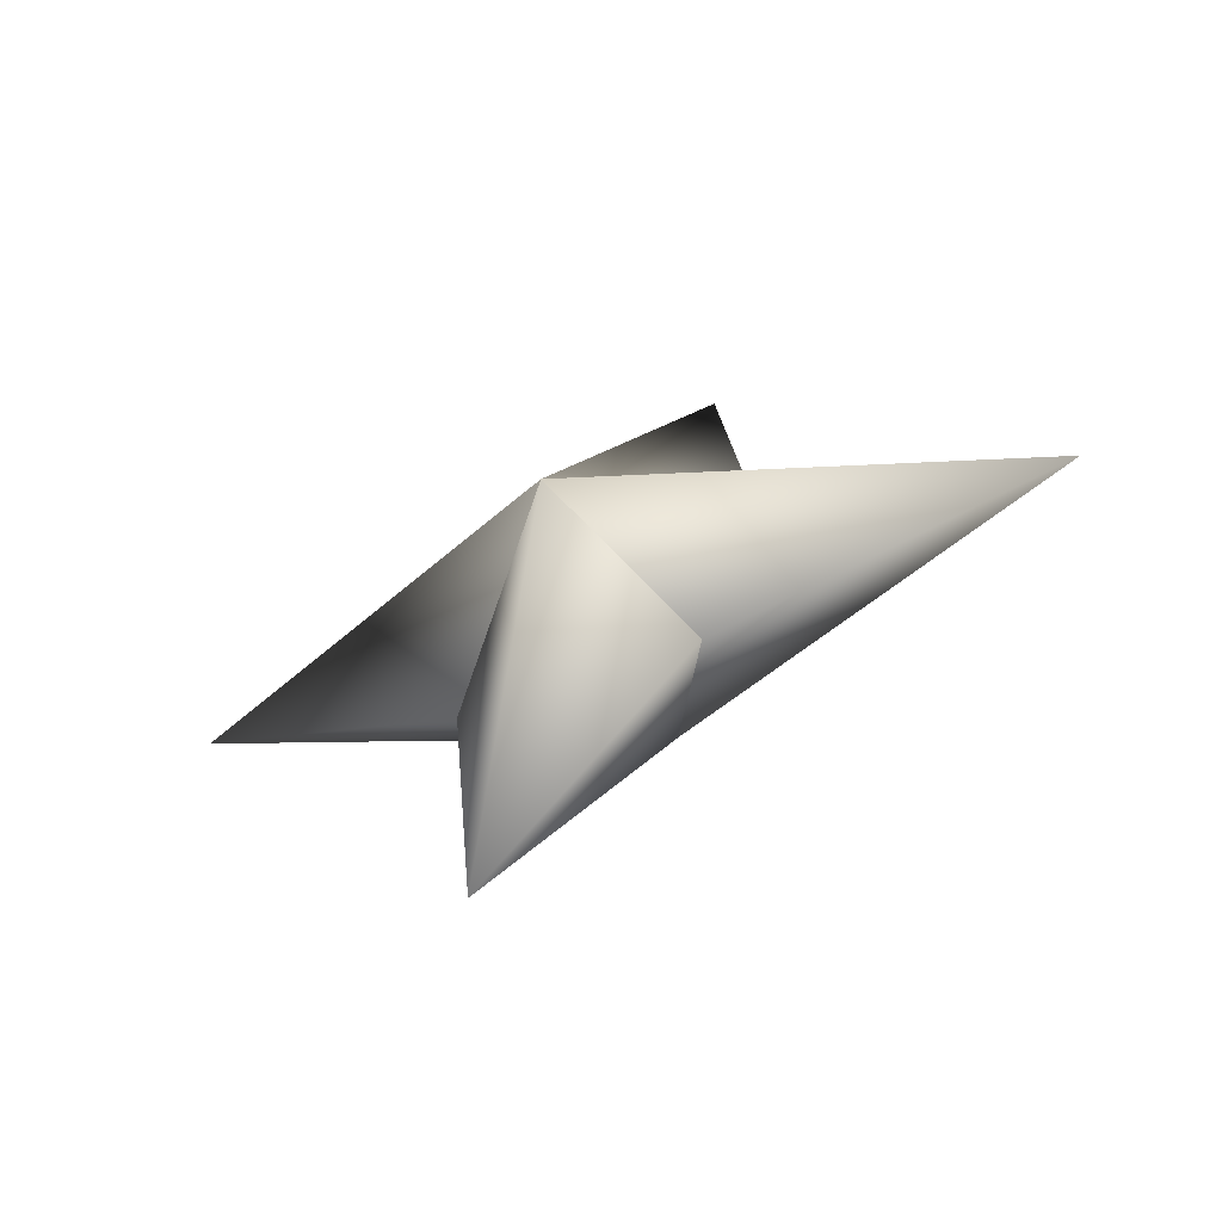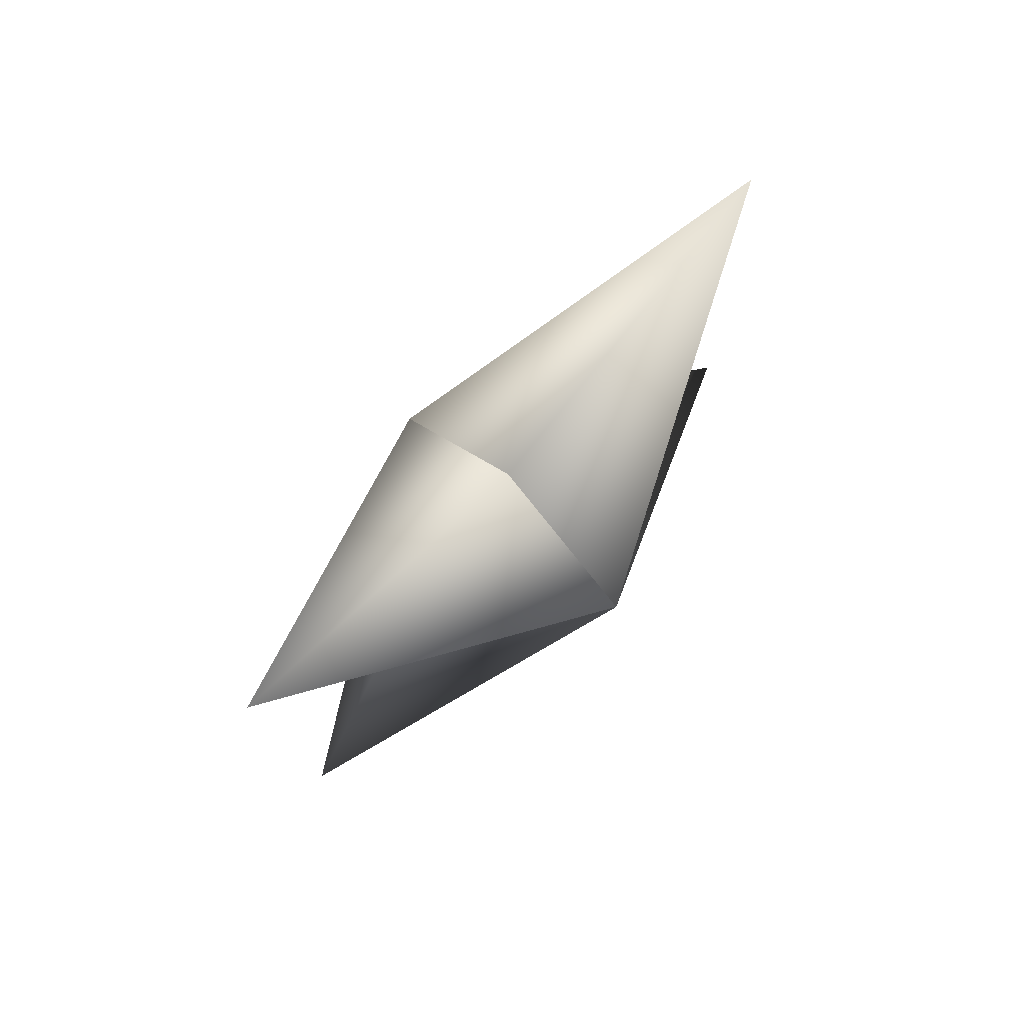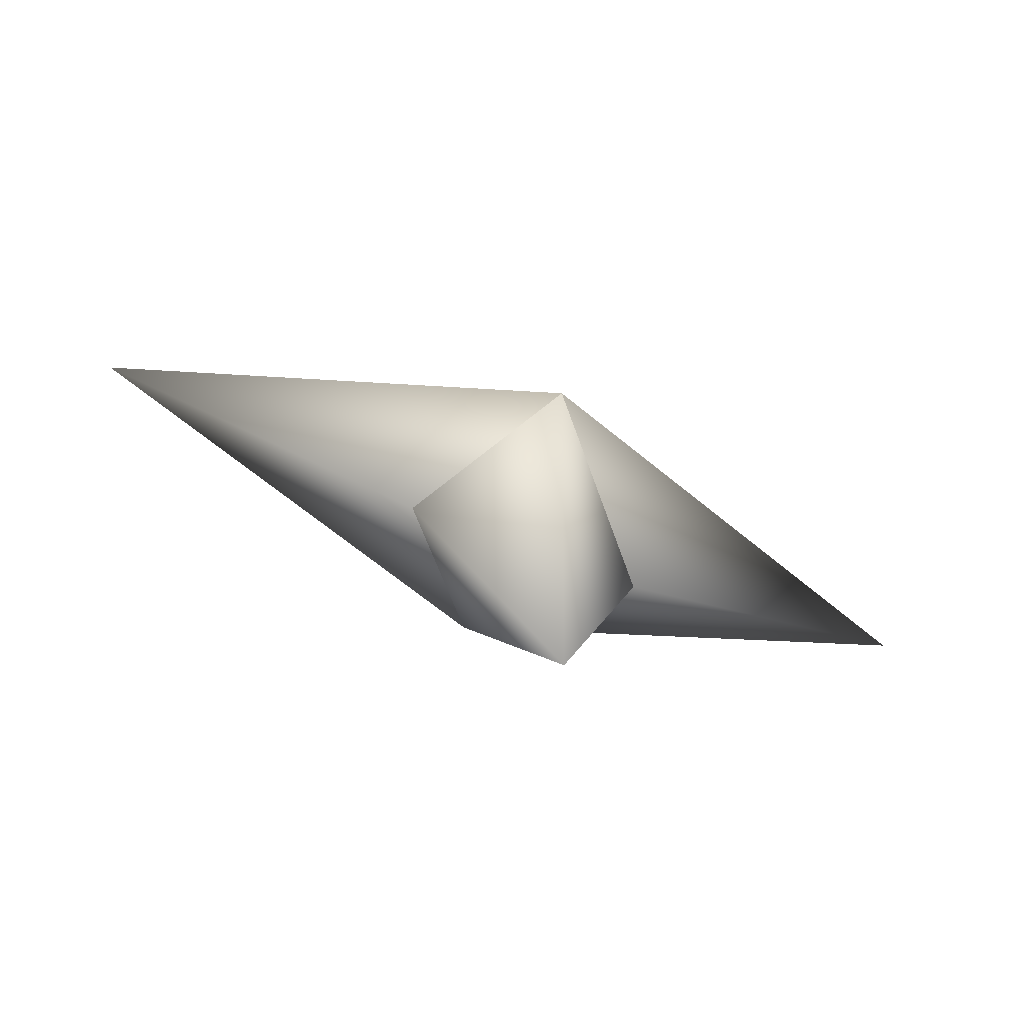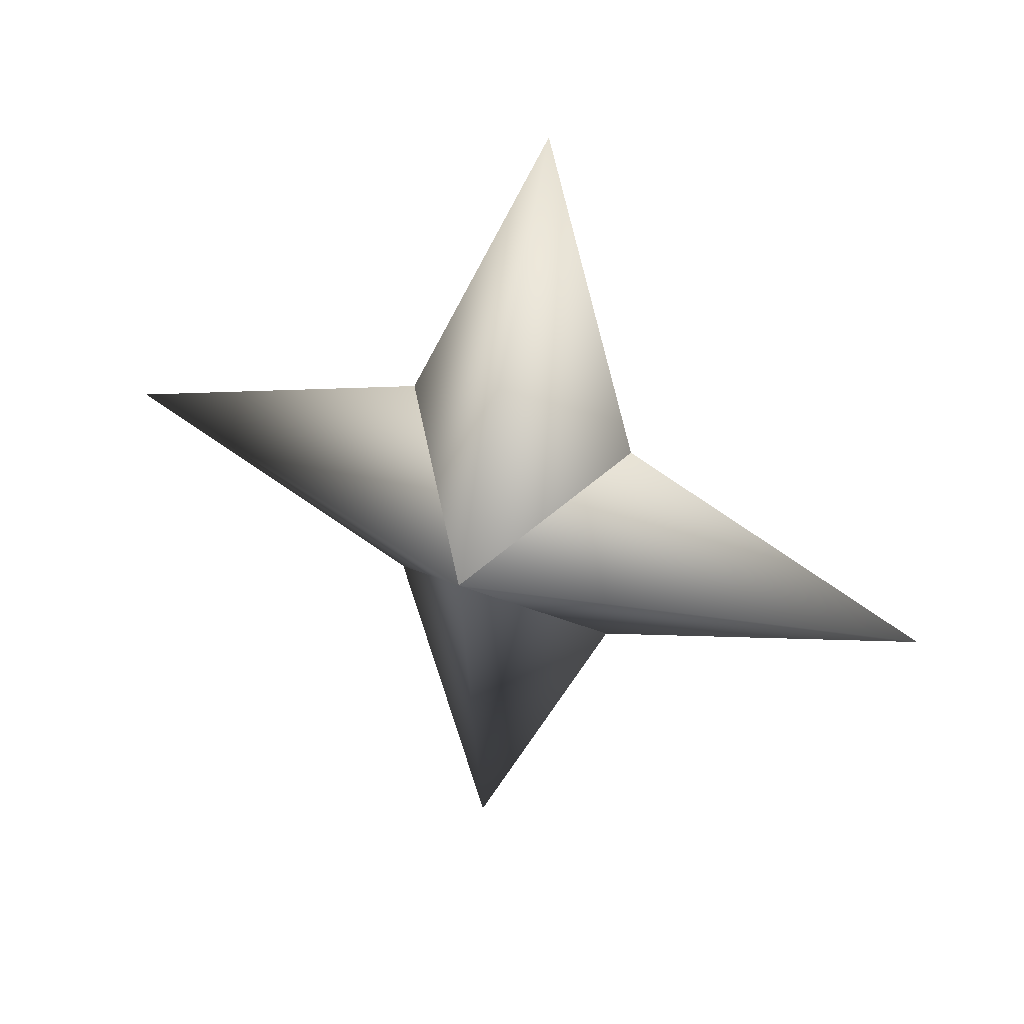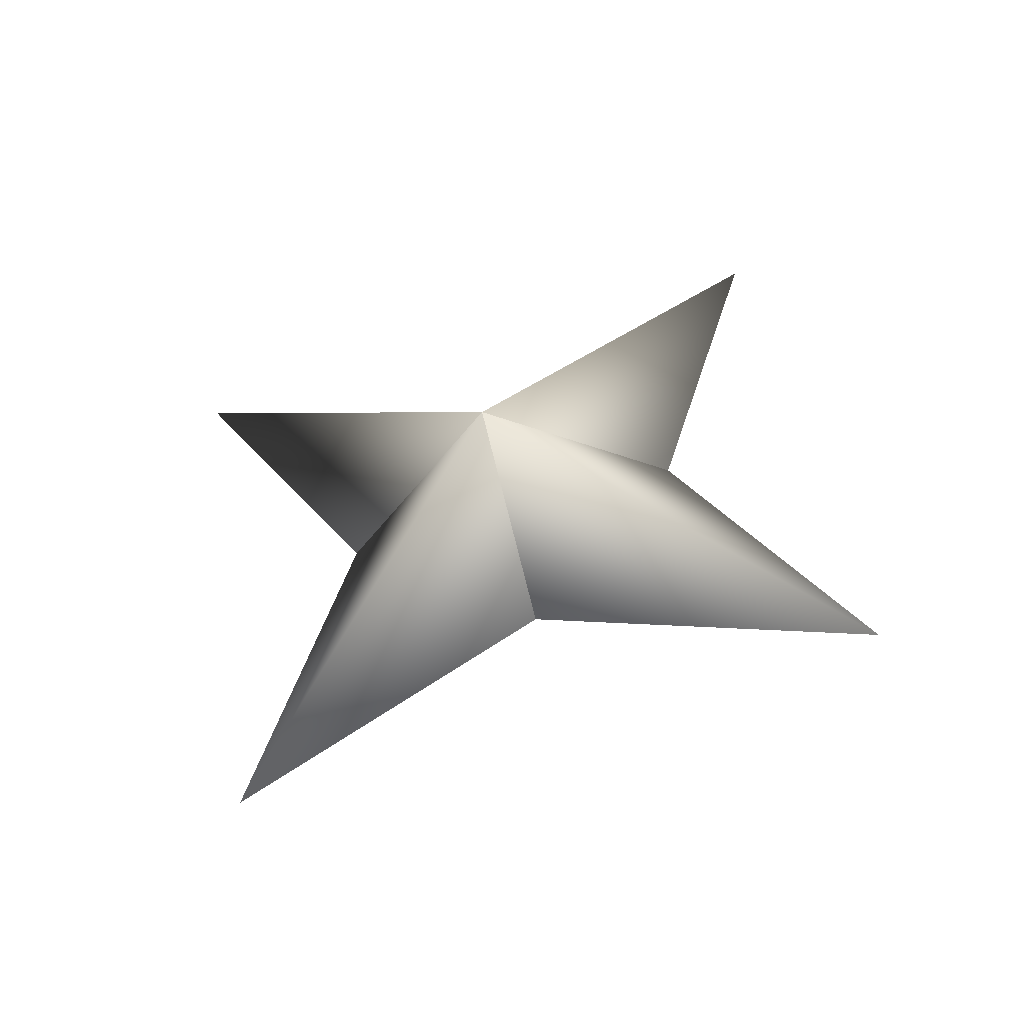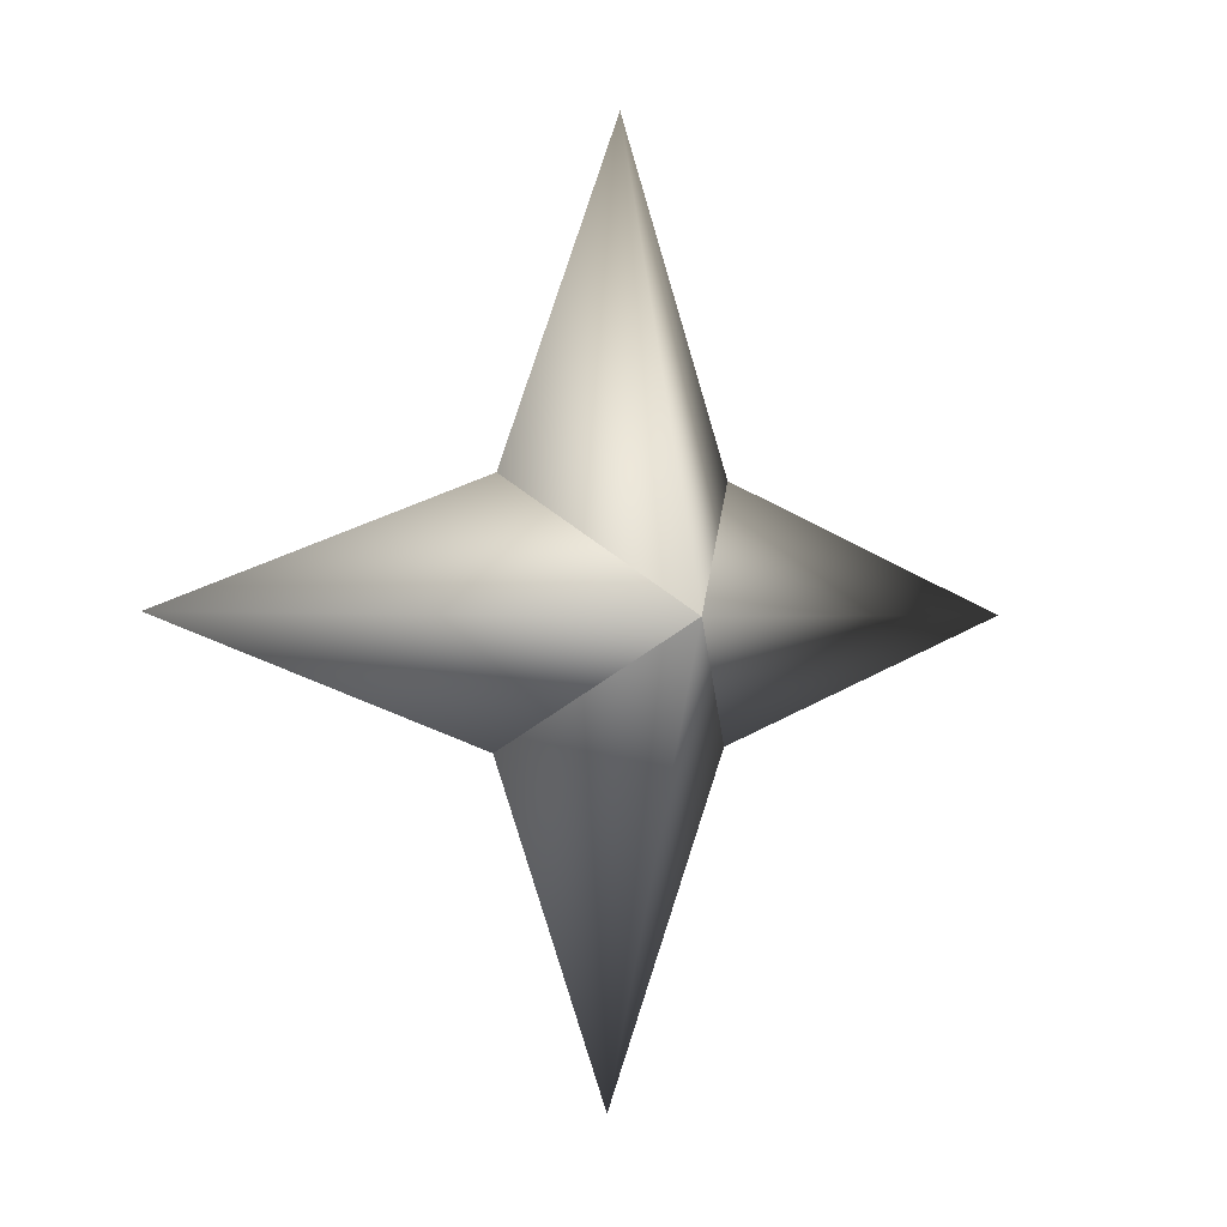
<metadata>
{"format":"obj","ext":"obj","renderer":"f3d","projection":"perspective","resolution":1024,"background":"white","views":[{"elev":52.4,"azim":-75.0,"up":"+Z"},{"elev":25.0,"azim":141.7,"up":"+Y"},{"elev":47.7,"azim":6.7,"up":"+Z"},{"elev":-22.3,"azim":8.3,"up":"+Z"},{"elev":77.9,"azim":-50.9,"up":"+Z"},{"elev":68.8,"azim":90.8,"up":"+Z"}]}
</metadata>
<code>
g ster136
v -0.7365 -1.262 -1.829
v 1.483 1.72 -1.785
v -1.511 6.316 -3.752
v -2.306 1.72 -0.2589
v 0.7364 1.263 1.829
v 0.7364 1.263 1.829
v 2.306 -1.72 0.2587
v 1.511 -6.316 3.751
v -1.483 -1.72 1.784
v -0.7365 -1.262 -1.829
v -1.483 -1.72 1.784
v -6.957 0.0001273 2.801
v 0.7364 1.263 1.829
v -0.7365 -1.262 -1.829
v -2.306 1.72 -0.2589
v 0.7364 1.263 1.829
v 6.957 0.0001273 -2.801
v 2.306 -1.72 0.2587
v -0.7365 -1.262 -1.829
v 1.483 1.72 -1.785
g ster136_0
f 3 2 1
f 4 3 1
f 3 5 2
f 4 5 3
f 8 7 6
f 9 8 6
f 8 10 7
f 9 10 8
f 13 12 11
f 11 12 14
f 13 15 12
f 12 15 14
f 18 17 16
f 19 17 18
f 17 20 16
f 19 20 17

</code>
